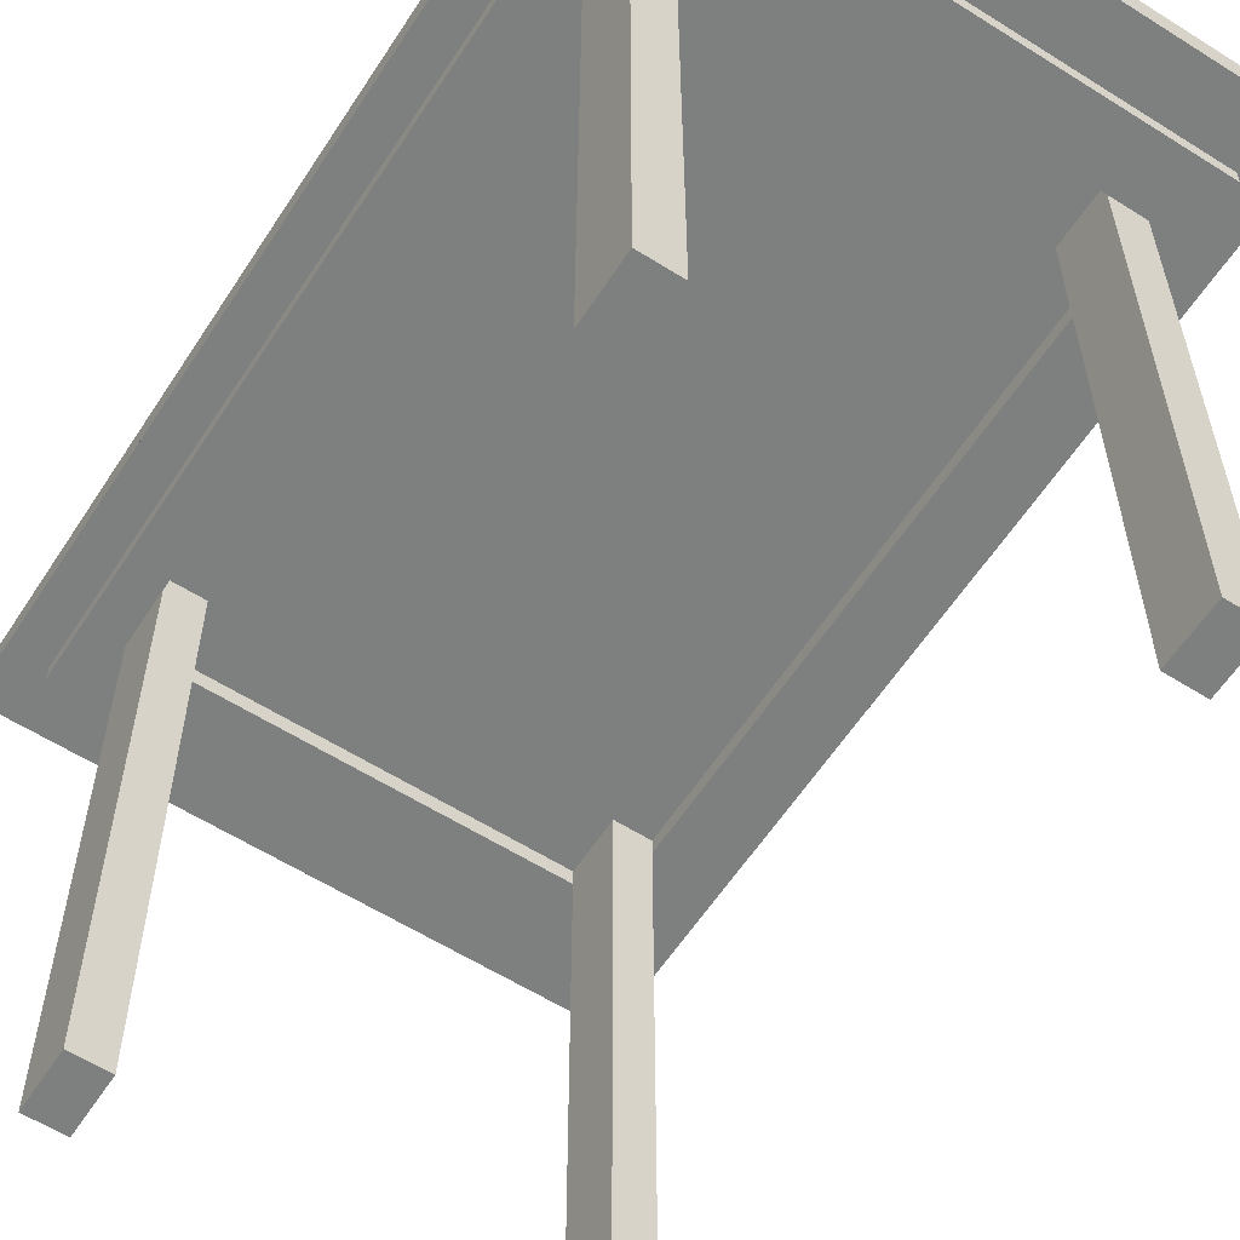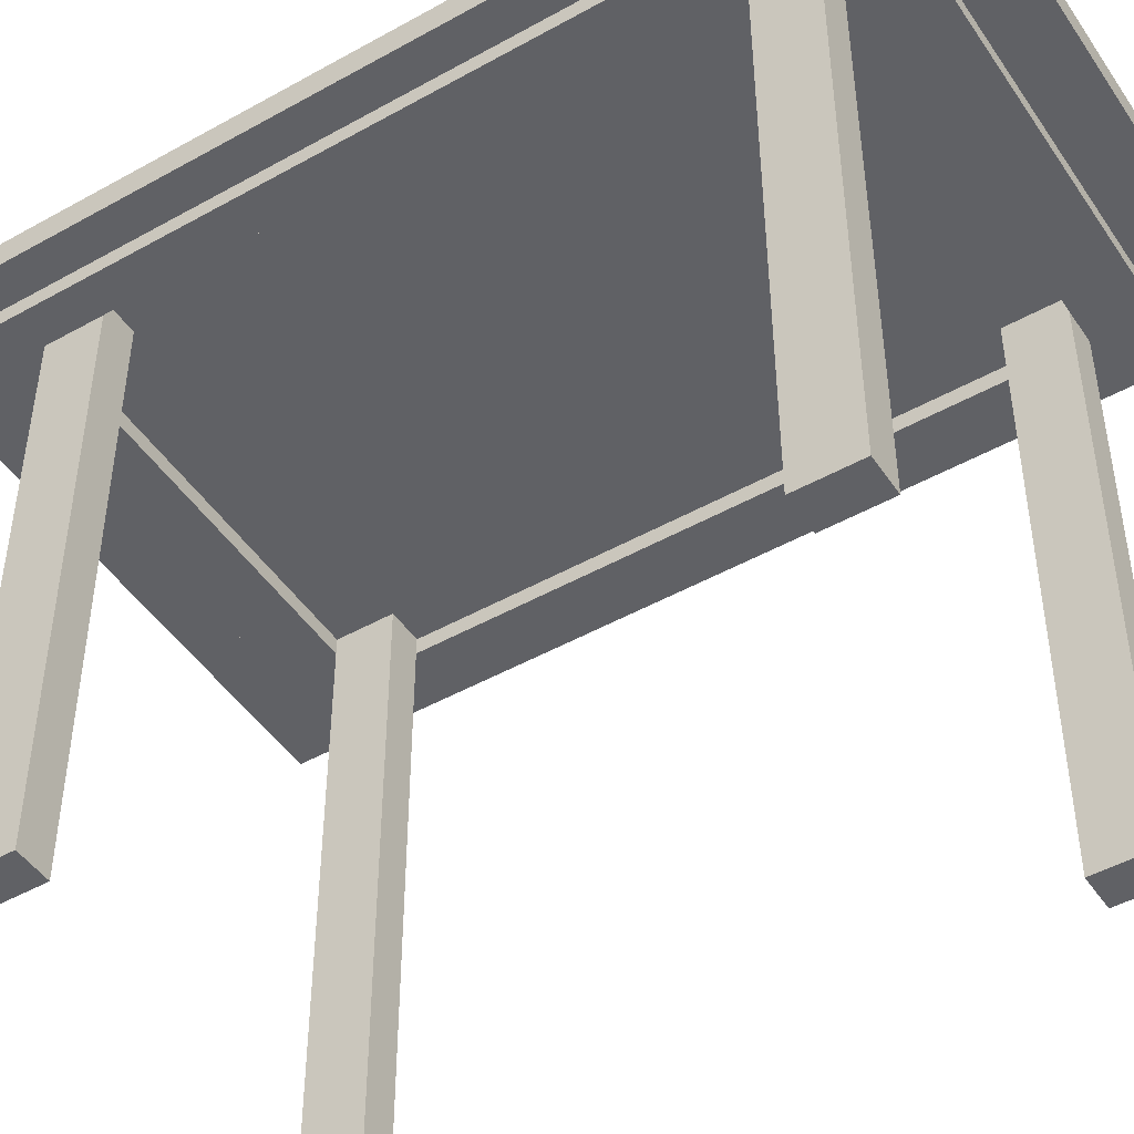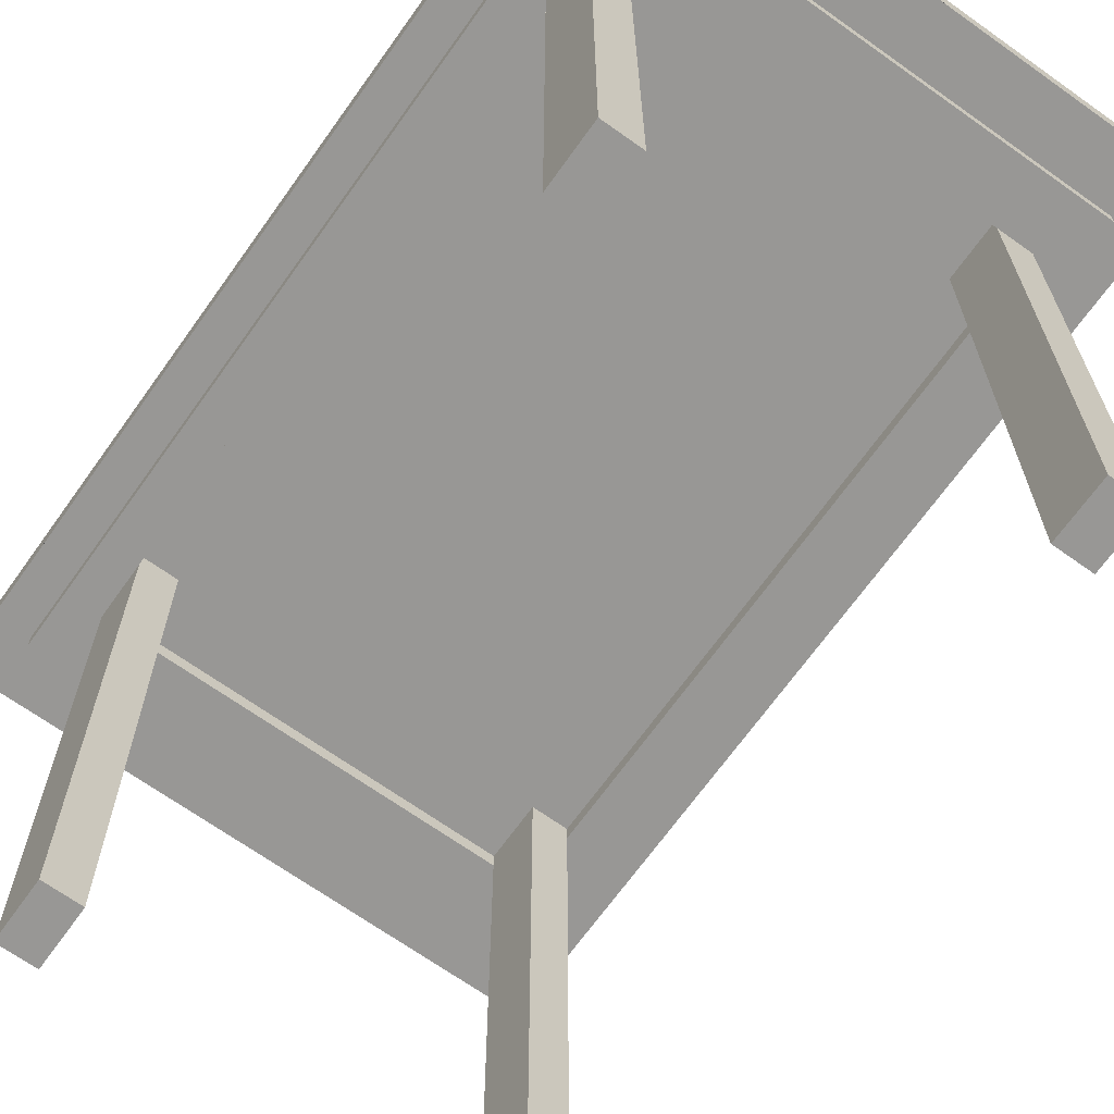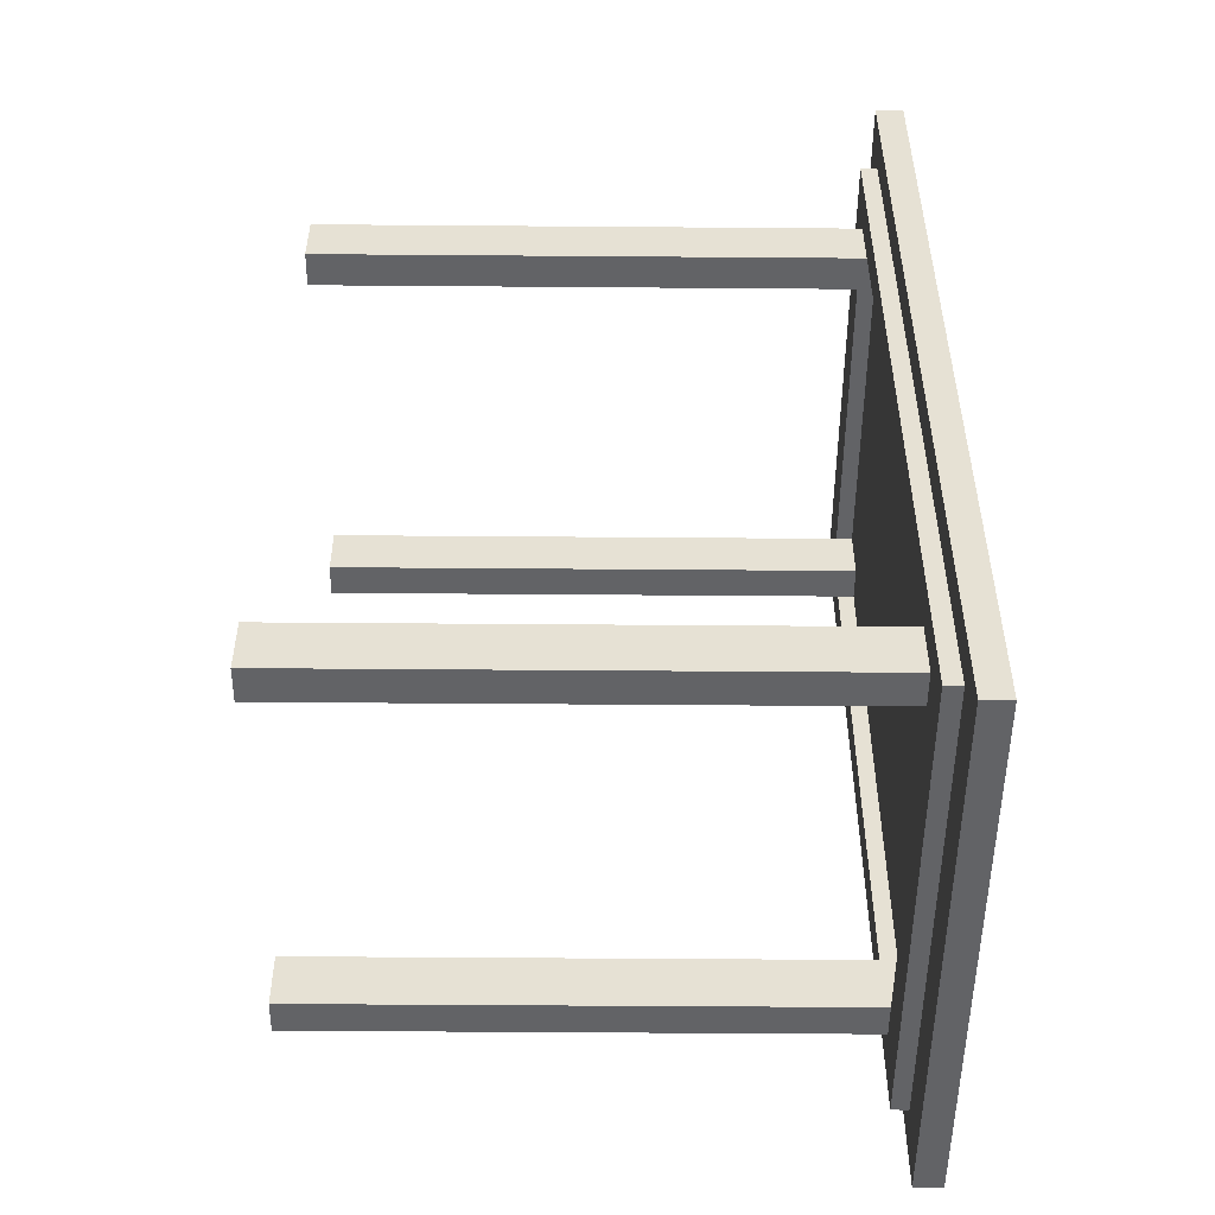
<metadata>
{"format":"obj","ext":"obj","renderer":"f3d","projection":"perspective","resolution":1024,"background":"white","views":[{"elev":-59.6,"azim":-32.9,"up":"+Y"},{"elev":-47.3,"azim":-57.7,"up":"+Y"},{"elev":-68.2,"azim":144.5,"up":"+Y"},{"elev":-50.9,"azim":89.5,"up":"+Z"}]}
</metadata>
<code>
o Plane
v -0.5 1 0.8
v 0.5 1 0.8
v -0.5 1 -0.8
v 0.5 1 -0.8
v -0.5 1.05 0.8
v 0.5 1.05 0.8
v -0.5 1.05 -0.8
v 0.5 1.05 -0.8
v -0.5 1 0
v 0 1 0.8
v 0.5 1 0
v 0 1 -0.8
v 0 1 0
v -0.5 1 0.4
v 0.25 1 0.8
v 0.5 1 -0.4
v -0.25 1 -0.8
v -0.5 1 -0.4
v -0.25 1 0.8
v 0.5 1 0.4
v 0.25 1 -0.8
v 0.25 1 0
v -0.25 1 0
v 0 1 0.4
v 0 1 -0.4
v -0.25 1 -0.4
v -0.25 1 0.4
v 0.25 1 0.4
v 0.25 1 -0.4
v -0.5 1 0.6
v 0.375 1 0.8
v 0.5 1 -0.6
v -0.375 1 -0.8
v -0.5 1 -0.2
v -0.125 1 0.8
v 0.5 1 0.2
v 0.125 1 -0.8
v 0.375 1 0
v -0.125 1 0
v 0 1 0.6
v 0 1 -0.2
v -0.5 1 0.2
v 0.125 1 0.8
v 0.5 1 -0.2
v -0.125 1 -0.8
v -0.5 1 -0.6
v -0.375 1 0.8
v 0.5 1 0.6
v 0.375 1 -0.8
v 0.125 1 0
v -0.375 1 0
v 0 1 0.2
v 0 1 -0.6
v -0.125 1 -0.4
v -0.375 1 -0.4
v -0.25 1 -0.2
v -0.25 1 -0.6
v -0.125 1 0.4
v -0.375 1 0.4
v -0.25 1 0.6
v -0.25 1 0.2
v 0.375 1 0.4
v 0.125 1 0.4
v 0.25 1 0.6
v 0.25 1 0.2
v 0.375 1 -0.4
v 0.125 1 -0.4
v 0.25 1 -0.2
v 0.25 1 -0.6
v 0.125 1 -0.6
v 0.125 1 -0.2
v 0.375 1 -0.2
v 0.125 1 0.2
v 0.125 1 0.6
v 0.375 1 0.6
v -0.375 1 0.2
v -0.375 1 0.6
v -0.125 1 0.6
v -0.375 1 -0.6
v -0.375 1 -0.2
v -0.125 1 -0.2
v -0.125 1 -0.6
v -0.125 1 0.2
v 0.375 1 0.2
v 0.375 1 -0.6
v -0.5 1 0.7
v 0.4375 1 0.8
v 0.5 1 -0.7
v -0.4375 1 -0.8
v -0.5 1 -0.1
v -0.0625 1 0.8
v 0.5 1 0.1
v 0.0625 1 -0.8
v 0.4375 1 0
v -0.0625 1 0
v 0 1 0.7
v 0 1 -0.1
v -0.5 1 0.3
v 0.1875 1 0.8
v 0.5 1 -0.3
v -0.1875 1 -0.8
v -0.5 1 -0.5
v -0.3125 1 0.8
v 0.5 1 0.5
v 0.3125 1 -0.8
v 0.1875 1 0
v -0.3125 1 0
v 0 1 0.3
v 0 1 -0.5
v -0.0625 1 -0.4
v -0.3125 1 -0.4
v -0.25 1 -0.1
v -0.25 1 -0.5
v -0.0625 1 0.4
v -0.3125 1 0.4
v -0.25 1 0.7
v -0.25 1 0.3
v 0.4375 1 0.4
v 0.1875 1 0.4
v 0.25 1 0.7
v 0.25 1 0.3
v 0.4375 1 -0.4
v 0.1875 1 -0.4
v 0.25 1 -0.1
v 0.25 1 -0.5
v -0.5 1 0.5
v 0.3125 1 0.8
v 0.5 1 -0.5
v -0.3125 1 -0.8
v -0.5 1 -0.3
v -0.1875 1 0.8
v 0.5 1 0.3
v 0.1875 1 -0.8
v 0.3125 1 0
v -0.1875 1 0
v 0 1 0.5
v 0 1 -0.3
v -0.5 1 0.1
v 0.0625 1 0.8
v 0.5 1 -0.1
v -0.0625 1 -0.8
v -0.5 1 -0.7
v -0.4375 1 0.8
v 0.5 1 0.7
v 0.4375 1 -0.8
v 0.0625 1 0
v -0.4375 1 0
v 0 1 0.1
v 0 1 -0.7
v -0.1875 1 -0.4
v -0.4375 1 -0.4
v -0.25 1 -0.3
v -0.25 1 -0.7
v -0.1875 1 0.4
v -0.4375 1 0.4
v -0.25 1 0.5
v -0.25 1 0.1
v 0.3125 1 0.4
v 0.0625 1 0.4
v 0.25 1 0.5
v 0.25 1 0.1
v 0.3125 1 -0.4
v 0.0625 1 -0.4
v 0.25 1 -0.3
v 0.25 1 -0.7
v 0.1875 1 -0.6
v 0.0625 1 -0.6
v 0.125 1 -0.5
v 0.125 1 -0.7
v 0.1875 1 -0.2
v 0.0625 1 -0.2
v 0.125 1 -0.1
v 0.125 1 -0.3
v 0.4375 1 -0.2
v 0.3125 1 -0.2
v 0.375 1 -0.1
v 0.375 1 -0.3
v 0.1875 1 0.2
v 0.0625 1 0.2
v 0.125 1 0.3
v 0.125 1 0.1
v 0.1875 1 0.6
v 0.0625 1 0.6
v 0.125 1 0.7
v 0.125 1 0.5
v 0.4375 1 0.6
v 0.3125 1 0.6
v 0.375 1 0.7
v 0.375 1 0.5
v -0.3125 1 0.2
v -0.4375 1 0.2
v -0.375 1 0.3
v -0.375 1 0.1
v -0.3125 1 0.6
v -0.4375 1 0.6
v -0.375 1 0.7
v -0.375 1 0.5
v -0.0625 1 0.6
v -0.1875 1 0.6
v -0.125 1 0.7
v -0.125 1 0.5
v -0.3125 1 -0.6
v -0.4375 1 -0.6
v -0.375 1 -0.5
v -0.375 1 -0.7
v -0.3125 1 -0.2
v -0.4375 1 -0.2
v -0.375 1 -0.1
v -0.375 1 -0.3
v -0.0625 1 -0.2
v -0.1875 1 -0.2
v -0.125 1 -0.1
v -0.125 1 -0.3
v -0.0625 1 -0.6
v -0.1875 1 -0.6
v -0.125 1 -0.5
v -0.125 1 -0.7
v -0.0625 1 0.2
v -0.1875 1 0.2
v -0.125 1 0.3
v -0.125 1 0.1
v 0.4375 1 0.2
v 0.3125 1 0.2
v 0.375 1 0.3
v 0.375 1 0.1
v 0.4375 1 -0.6
v 0.3125 1 -0.6
v 0.375 1 -0.5
v 0.375 1 -0.7
v 0.3125 1 -0.7
v 0.3125 1 -0.5
v 0.4375 1 -0.5
v 0.3125 1 0.1
v 0.3125 1 0.3
v 0.4375 1 0.3
v -0.1875 1 0.1
v -0.1875 1 0.3
v -0.0625 1 0.3
v -0.1875 1 -0.7
v -0.1875 1 -0.5
v -0.0625 1 -0.5
v -0.1875 1 -0.3
v -0.1875 1 -0.1
v -0.0625 1 -0.1
v -0.4375 1 -0.3
v -0.4375 1 -0.1
v -0.3125 1 -0.1
v -0.4375 1 -0.7
v -0.4375 1 -0.5
v -0.3125 1 -0.5
v -0.1875 1 0.5
v -0.1875 1 0.7
v -0.0625 1 0.7
v -0.4375 1 0.5
v -0.4375 1 0.7
v -0.3125 1 0.7
v -0.4375 1 0.1
v -0.4375 1 0.3
v -0.3125 1 0.3
v 0.3125 1 0.5
v 0.3125 1 0.7
v 0.4375 1 0.7
v 0.0625 1 0.5
v 0.0625 1 0.7
v 0.1875 1 0.7
v 0.0625 1 0.1
v 0.0625 1 0.3
v 0.1875 1 0.3
v 0.3125 1 -0.3
v 0.3125 1 -0.1
v 0.4375 1 -0.1
v 0.0625 1 -0.3
v 0.0625 1 -0.1
v 0.1875 1 -0.1
v 0.0625 1 -0.7
v 0.0625 1 -0.5
v 0.1875 1 -0.5
v 0.1875 1 -0.7
v 0.1875 1 -0.3
v 0.4375 1 -0.3
v 0.1875 1 0.1
v 0.1875 1 0.5
v 0.4375 1 0.5
v -0.3125 1 0.1
v -0.3125 1 0.5
v -0.0625 1 0.5
v -0.3125 1 -0.7
v -0.3125 1 -0.3
v -0.0625 1 -0.3
v -0.0625 1 -0.7
v -0.0625 1 0.1
v 0.4375 1 0.1
v 0.4375 1 -0.7
v 0.3125 0 0.6
v 0.375 0 0.6
v 0.375 0 0.5
v -0.375 0 0.5
v -0.375 0 0.6
v 0.3125 0 -0.6
v 0.375 0 -0.6
v -0.3125 0 0.6
v -0.375 0 -0.6
v -0.3125 0 -0.6
v -0.375 0 -0.5
v 0.375 0 -0.5
v 0.3125 0 -0.5
v -0.3125 0 -0.5
v 0.3125 0 0.5
v -0.3125 0 0.5
v -0.4375 0.97 0
v -0.375 0.97 0
v 0 0.97 -0.7
v 0 0.97 -0.6
v -0.4375 0.97 -0.4
v -0.375 0.97 -0.4
v -0.25 0.97 -0.7
v -0.25 0.97 -0.6
v -0.4375 0.97 0.4
v -0.375 0.97 0.4
v 0.25 0.97 -0.7
v 0.25 0.97 -0.6
v 0.1875 0.97 -0.6
v 0.0625 0.97 -0.6
v 0.125 0.97 -0.6
v 0.125 0.97 -0.7
v 0.375 0.97 -0.1
v 0.375 0.97 0
v 0.375 0.97 -0.3
v 0.375 0.97 -0.2
v 0.1875 0.97 0.6
v 0.25 0.97 0.6
v 0.0625 0.97 0.6
v 0.125 0.97 0.6
v 0.3125 0.97 0.6
v 0.375 0.97 0.6
v 0.375 0.97 0.5
v -0.4375 0.97 0.2
v -0.375 0.97 0.2
v -0.375 0.97 0.3
v -0.375 0.97 0.1
v -0.3125 0.97 0.6
v -0.25 0.97 0.6
v -0.4375 0.97 0.6
v -0.375 0.97 0.6
v -0.375 0.97 0.5
v -0.0625 0.97 0.6
v 0 0.97 0.6
v -0.1875 0.97 0.6
v -0.125 0.97 0.6
v -0.3125 0.97 -0.6
v -0.4375 0.97 -0.6
v -0.375 0.97 -0.6
v -0.375 0.97 -0.5
v -0.375 0.97 -0.7
v -0.4375 0.97 -0.2
v -0.375 0.97 -0.2
v -0.375 0.97 -0.1
v -0.375 0.97 -0.3
v -0.0625 0.97 -0.6
v -0.1875 0.97 -0.6
v -0.125 0.97 -0.6
v -0.125 0.97 -0.7
v 0.375 0.97 0.3
v 0.375 0.97 0.4
v 0.375 0.97 0.1
v 0.375 0.97 0.2
v 0.3125 0.97 -0.6
v 0.375 0.97 -0.6
v 0.375 0.97 -0.5
v 0.375 0.97 -0.4
v 0.375 0.97 -0.7
v 0.4375 0.97 0
v 0 0.97 0.7
v -0.25 0.97 0.7
v 0.4375 0.97 0.4
v 0.25 0.97 0.7
v 0.4375 0.97 -0.4
v 0.4375 0.97 -0.2
v 0.125 0.97 0.7
v 0.4375 0.97 0.6
v 0.375 0.97 0.7
v -0.375 0.97 0.7
v -0.125 0.97 0.7
v 0.4375 0.97 0.2
v 0.4375 0.97 -0.6
v 0.3125 0.97 -0.7
v 0.4375 0.97 -0.5
v 0.4375 0.97 0.3
v -0.1875 0.97 -0.7
v -0.4375 0.97 -0.3
v -0.4375 0.97 -0.1
v -0.4375 0.97 -0.7
v -0.4375 0.97 -0.5
v -0.1875 0.97 0.7
v -0.0625 0.97 0.7
v -0.4375 0.97 0.5
v -0.4375 0.97 0.7
v -0.3125 0.97 0.7
v -0.4375 0.97 0.1
v -0.4375 0.97 0.3
v 0.3125 0.97 0.7
v 0.4375 0.97 0.7
v 0.0625 0.97 0.7
v 0.1875 0.97 0.7
v 0.4375 0.97 -0.1
v 0.0625 0.97 -0.7
v 0.1875 0.97 -0.7
v 0.4375 0.97 -0.3
v 0.4375 0.97 0.5
v -0.3125 0.97 -0.7
v -0.0625 0.97 -0.7
v 0.4375 0.97 0.1
v 0.4375 0.97 -0.7
f 293 145 4 88
f 5 6 8 7
f 1 143 47 103 19 131 35 91 10 139 43 99 15 127 31 87 2 6 5
f 2 144 48 104 20 132 36 92 11 140 44 100 16 128 32 88 4 8 6
f 3 142 46 102 18 130 34 90 9 138 42 98 14 126 30 86 1 5 7
f 4 145 49 105 21 133 37 93 12 141 45 101 17 129 33 89 3 7 8
f 292 94 11 92
f 291 95 13 148
f 290 141 12 149
f 289 110 25 137
f 288 111 26 152
f 287 129 17 153
f 286 114 24 136
f 285 115 27 156
f 284 107 23 157
f 283 118 20 104
f 282 119 28 160
f 281 106 22 161
f 280 122 16 100
f 279 123 29 164
f 278 133 21 165
f 277 166 69 125
f 276 167 70 168
f 275 93 37 169
f 274 170 68 124
f 273 171 71 172
f 272 163 67 173
f 271 174 44 140
f 270 175 72 176
f 269 162 66 177
f 268 178 65 121
f 267 179 73 180
f 266 146 50 181
f 193 76 338 340
f 192 59 319 339
f 263 159 63 185
f 262 186 48 144
f 205 287 410 354
f 260 158 62 189
f 259 190 61 117
f 202 79 352 350
f 222 235 388 384
f 203 248 392 351
f 287 153 316 410
f 261 120 376 401
f 235 118 375 388
f 188 261 401 381
f 251 154 58 201
f 250 202 57 113
f 248 205 354 392
f 248 89 33 205
f 247 206 56 112
f 75 189 336 335
f 60 199 348 342
f 244 210 41 97
f 243 211 81 212
f 242 150 54 213
f 241 214 53 109
f 240 215 82 216
f 239 101 45 217
f 238 218 52 108
f 237 219 83 220
f 236 135 39 221
f 235 222 36 132
f 234 223 84 224
f 233 134 38 225
f 232 226 32 128
f 187 260 308 294
f 230 105 49 229
f 78 198 346 349
f 187 75 335 334
f 165 21 105 230
f 162 231 228 66
f 29 125 231 162
f 125 69 227 231
f 122 232 128 16
f 59 197 345 319
f 246 207 355 391
f 223 233 225 84
f 65 161 233 223
f 161 22 134 233
f 158 234 224 62
f 28 121 234 158
f 121 65 223 234
f 118 235 132 20
f 77 194 341 344
f 147 246 391 310
f 219 236 221 83
f 61 157 236 219
f 157 23 135 236
f 154 237 220 58
f 27 117 237 154
f 117 61 219 237
f 114 238 108 24
f 58 220 238 114
f 220 83 218 238
f 183 74 333 332
f 51 193 340 311
f 153 17 101 239
f 150 240 216 54
f 26 113 240 150
f 113 57 215 240
f 110 241 109 25
f 54 216 241 110
f 216 82 214 241
f 211 242 213 81
f 56 152 242 211
f 152 26 150 242
f 135 243 212 39
f 23 112 243 135
f 112 56 211 243
f 95 244 97 13
f 39 212 244 95
f 212 81 210 244
f 182 64 331 330
f 34 130 245 207
f 130 18 151 245
f 76 192 339 338
f 9 90 246 147
f 90 34 207 246
f 107 247 112 23
f 51 208 247 107
f 208 80 206 247
f 174 271 405 378
f 46 142 248 203
f 142 3 89 248
f 258 191 337 400
f 18 102 249 151
f 102 46 203 249
f 111 250 113 26
f 55 204 250 111
f 260 189 296 308
f 199 251 201 78
f 60 156 251 199
f 156 27 154 251
f 131 252 200 35
f 19 116 252 131
f 271 94 372 405
f 91 253 96 10
f 35 200 253 91
f 245 151 314 390
f 155 258 400 318
f 30 126 254 195
f 126 14 155 254
f 143 255 196 47
f 1 86 255 143
f 86 30 195 255
f 103 256 116 19
f 47 196 256 103
f 226 232 387 385
f 207 245 390 355
f 42 138 257 191
f 138 9 147 257
f 189 62 364 336
f 14 98 258 155
f 98 42 191 258
f 115 259 117 27
f 59 192 259 115
f 192 76 190 259
f 202 250 307 303
f 64 160 260 187
f 160 28 158 260
f 127 261 188 31
f 15 120 261 127
f 232 122 377 387
f 87 262 144 2
f 31 188 262 87
f 118 283 409 375
f 183 263 185 74
f 40 136 263 183
f 136 24 159 263
f 139 264 184 43
f 10 96 264 139
f 72 177 328 329
f 99 265 120 15
f 43 184 265 99
f 283 186 380 409
f 179 266 181 73
f 52 148 266 179
f 148 13 146 266
f 159 267 180 63
f 24 108 267 159
f 108 52 179 267
f 119 268 121 28
f 63 180 268 119
f 180 73 178 268
f 175 269 177 72
f 68 164 269 175
f 164 29 162 269
f 134 270 176 38
f 22 124 270 134
f 124 68 175 270
f 94 271 140 11
f 64 187 334 331
f 257 147 310 399
f 171 272 173 71
f 41 137 272 171
f 137 25 163 272
f 146 273 172 50
f 13 97 273 146
f 97 41 171 273
f 106 274 124 22
f 50 172 274 106
f 172 71 170 274
f 66 228 369 370
f 38 176 326 327
f 149 12 93 275
f 163 276 168 67
f 25 109 276 163
f 109 53 167 276
f 123 277 125 29
f 67 168 277 123
f 168 70 166 277
f 191 257 399 337
f 85 227 367 368
f 169 37 133 278
f 170 279 164 68
f 71 173 279 170
f 173 67 123 279
f 174 280 100 44
f 84 225 365 366
f 40 183 332 347
f 178 281 161 65
f 73 181 281 178
f 181 50 106 281
f 182 282 160 64
f 74 185 282 182
f 185 63 119 282
f 186 283 104 48
f 62 224 363 364
f 74 182 330 333
f 190 284 157 61
f 76 193 284 190
f 193 51 107 284
f 194 285 156 60
f 79 202 303 302
f 197 59 115 285
f 198 286 136 40
f 78 201 286 198
f 201 58 114 286
f 256 196 382 398
f 116 256 398 374
f 205 33 129 287
f 206 288 152 56
f 80 209 288 206
f 209 55 111 288
f 210 289 137 41
f 81 213 289 210
f 213 54 110 289
f 165 230 386 320
f 255 195 343 397
f 217 45 141 290
f 218 291 148 52
f 83 221 291 218
f 221 39 95 291
f 222 292 92 36
f 230 229 371 386
f 70 167 323 324
f 226 293 88 32
f 177 66 370 328
f 229 49 145 293
f 306 299 300 305
f 304 302 303 307
f 294 308 296 295
f 298 297 309 301
f 204 79 302 304
f 228 231 306 305
f 85 228 305 300
f 75 187 294 295
f 197 285 309 297
f 250 204 304 307
f 231 227 299 306
f 285 194 301 309
f 189 75 295 296
f 77 197 297 298
f 227 85 300 299
f 194 77 298 301
f 404 330 331 376
f 403 332 333 379
f 401 334 335 381
f 400 337 338 339
f 399 310 311 340
f 398 341 342 374
f 397 343 344 382
f 396 318 319 345
f 395 346 347 373
f 394 348 349 383
f 393 351 352 353
f 391 355 356 357
f 390 314 315 358
f 367 386 371 368
f 321 320 386 367
f 370 369 387 377
f 369 368 385 387
f 364 363 388 375
f 363 366 384 388
f 360 389 362 361
f 317 316 389 360
f 355 390 358 356
f 310 391 357 311
f 351 392 354 352
f 314 393 353 315
f 374 342 348 394
f 383 349 346 395
f 343 396 345 344
f 382 344 341 398
f 337 399 340 338
f 318 400 339 319
f 376 331 334 401
f 381 335 380 402
f 373 347 332 403
f 379 333 330 404
f 327 326 405 372
f 326 329 378 405
f 323 406 325 324
f 313 312 406 323
f 322 407 320 321
f 324 325 407 322
f 329 328 408 378
f 328 370 377 408
f 335 336 409 380
f 336 364 375 409
f 350 410 316 317
f 352 354 410 350
f 359 411 312 313
f 361 362 411 359
f 366 365 412 384
f 365 327 372 412
f 368 371 413 385
f 79 204 353 352
f 194 60 342 341
f 275 169 325 406
f 262 188 381 402
f 151 249 393 314
f 149 275 406 312
f 249 203 351 393
f 186 262 402 380
f 197 77 344 345
f 80 208 357 356
f 198 40 347 346
f 55 209 358 315
f 199 78 349 348
f 184 264 403 379
f 57 202 350 317
f 264 96 373 403
f 290 149 312 411
f 217 290 411 362
f 214 82 361 359
f 204 55 315 353
f 239 217 362 389
f 215 57 317 360
f 200 252 394 383
f 153 239 389 316
f 120 265 404 376
f 252 116 374 394
f 278 165 320 407
f 265 184 379 404
f 169 278 407 325
f 166 70 324 322
f 208 51 311 357
f 167 53 313 323
f 209 80 356 358
f 96 253 395 373
f 253 200 383 395
f 292 222 384 412
f 94 292 412 372
f 224 84 366 363
f 53 214 359 313
f 225 38 327 365
f 82 215 360 361
f 195 254 396 343
f 229 293 413 371
f 254 155 318 396
f 280 174 378 408
f 293 226 385 413
f 227 69 321 367
f 196 255 397 382
f 176 72 329 326
f 122 280 408 377
f 69 166 322 321
f 228 85 368 369

</code>
